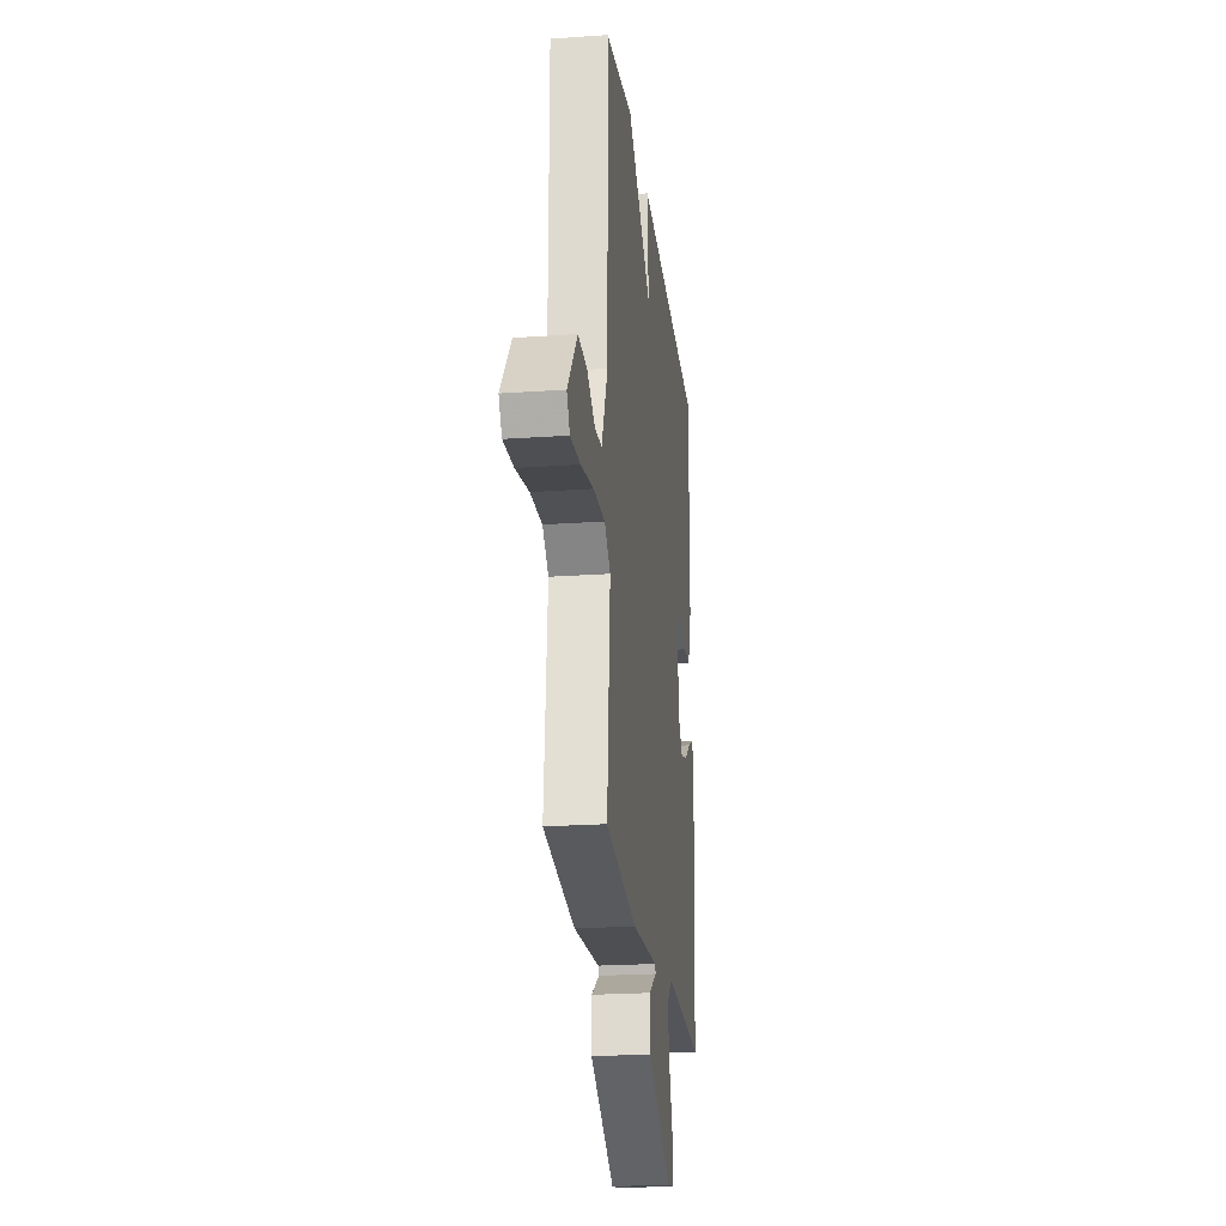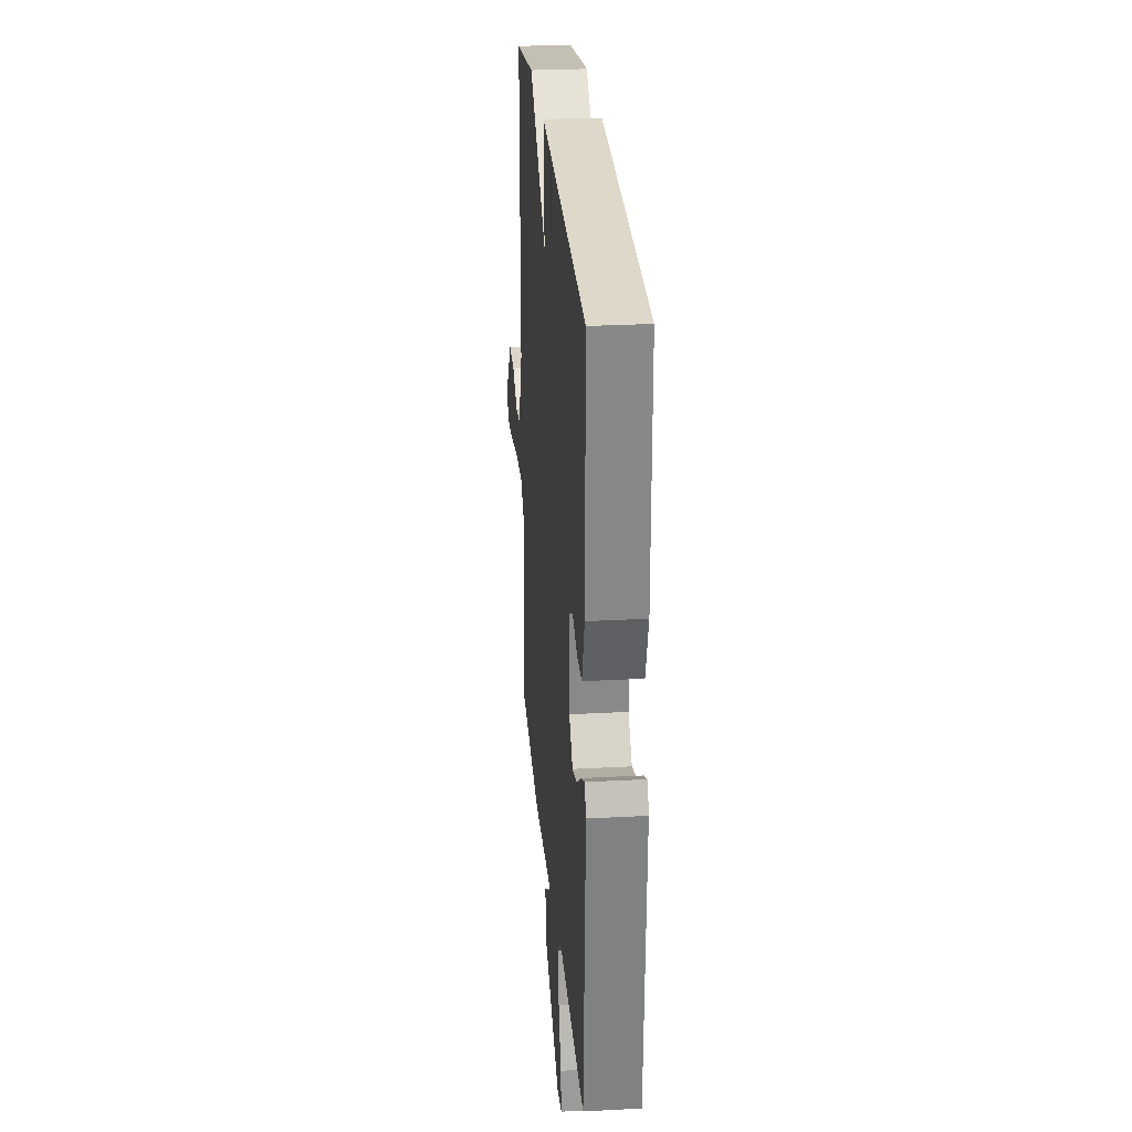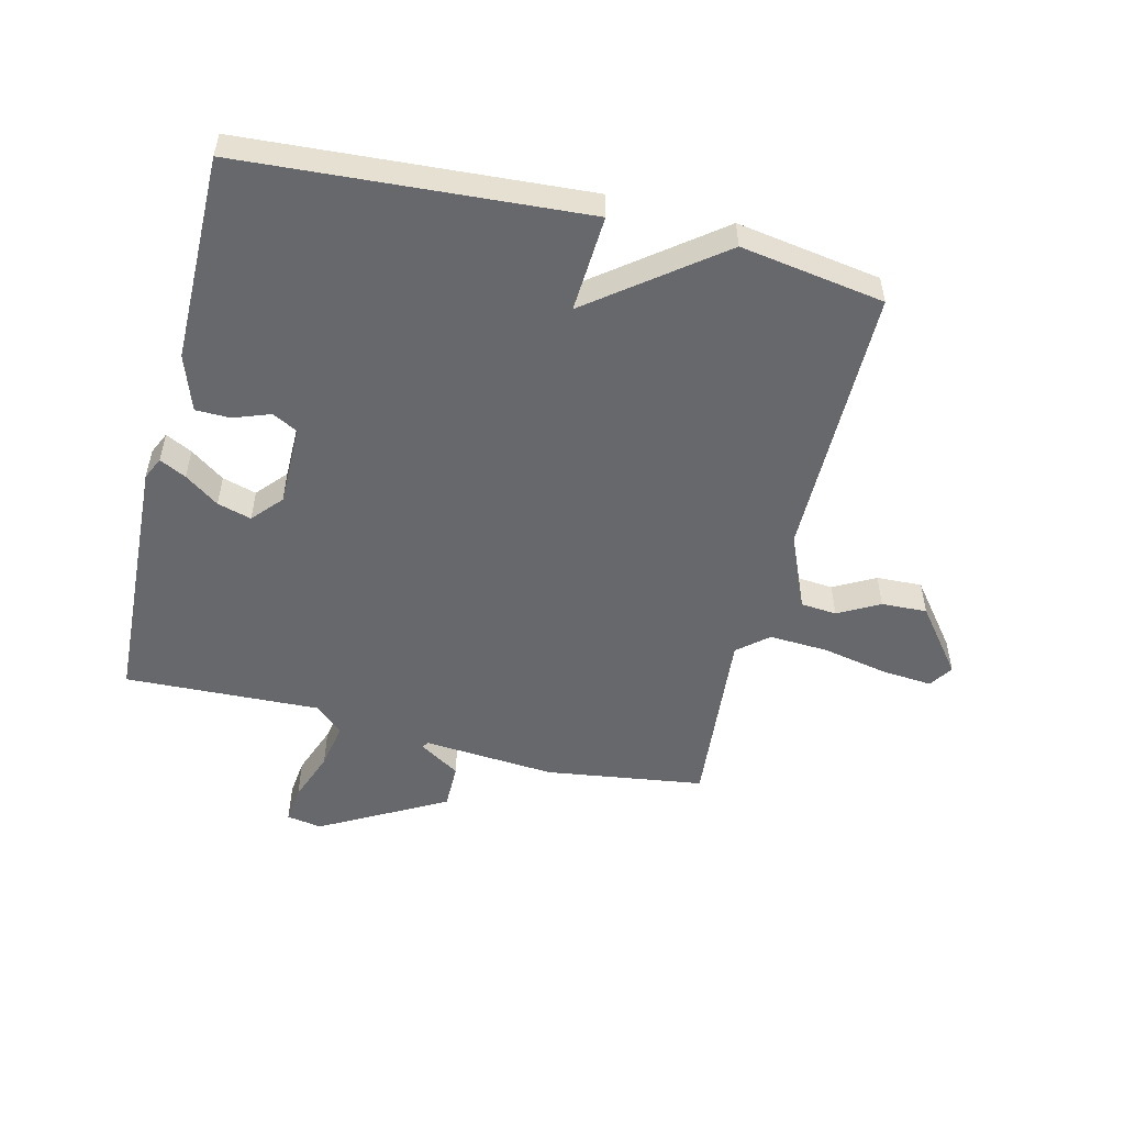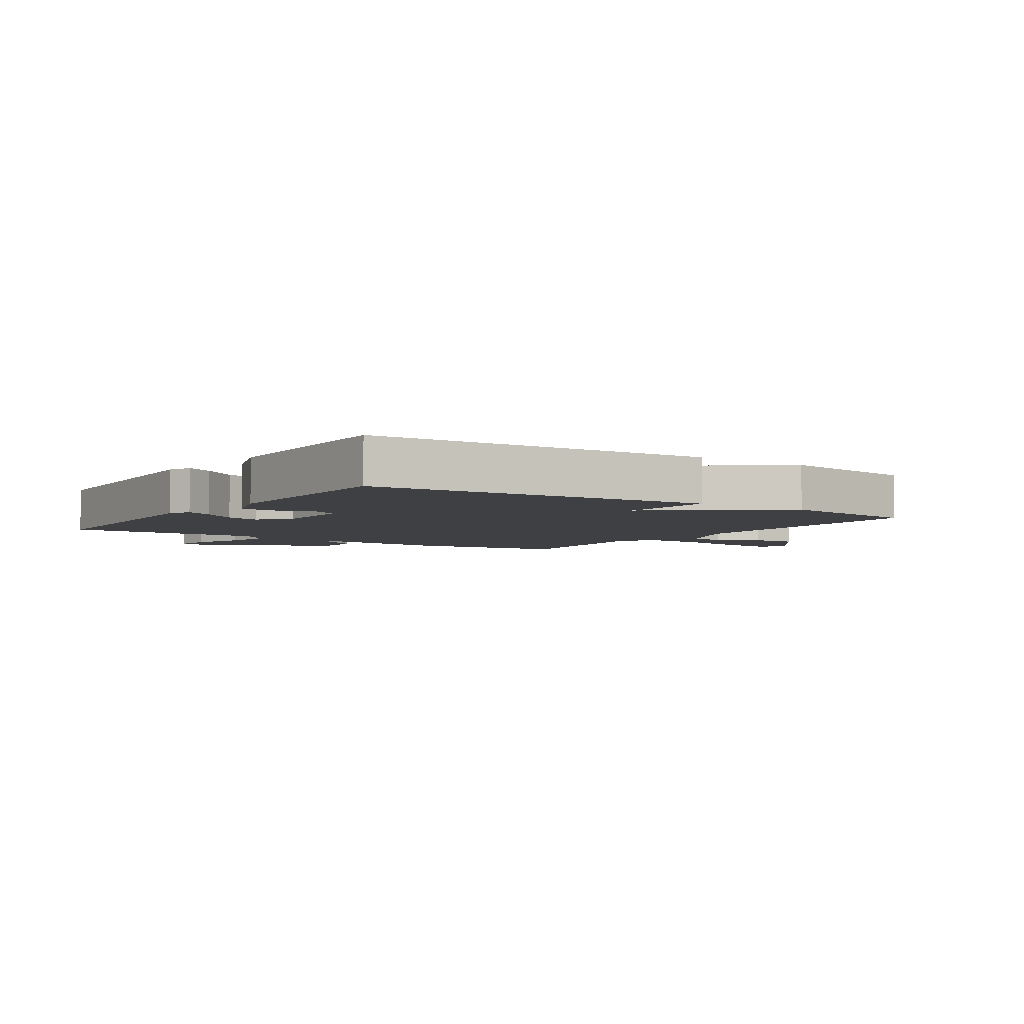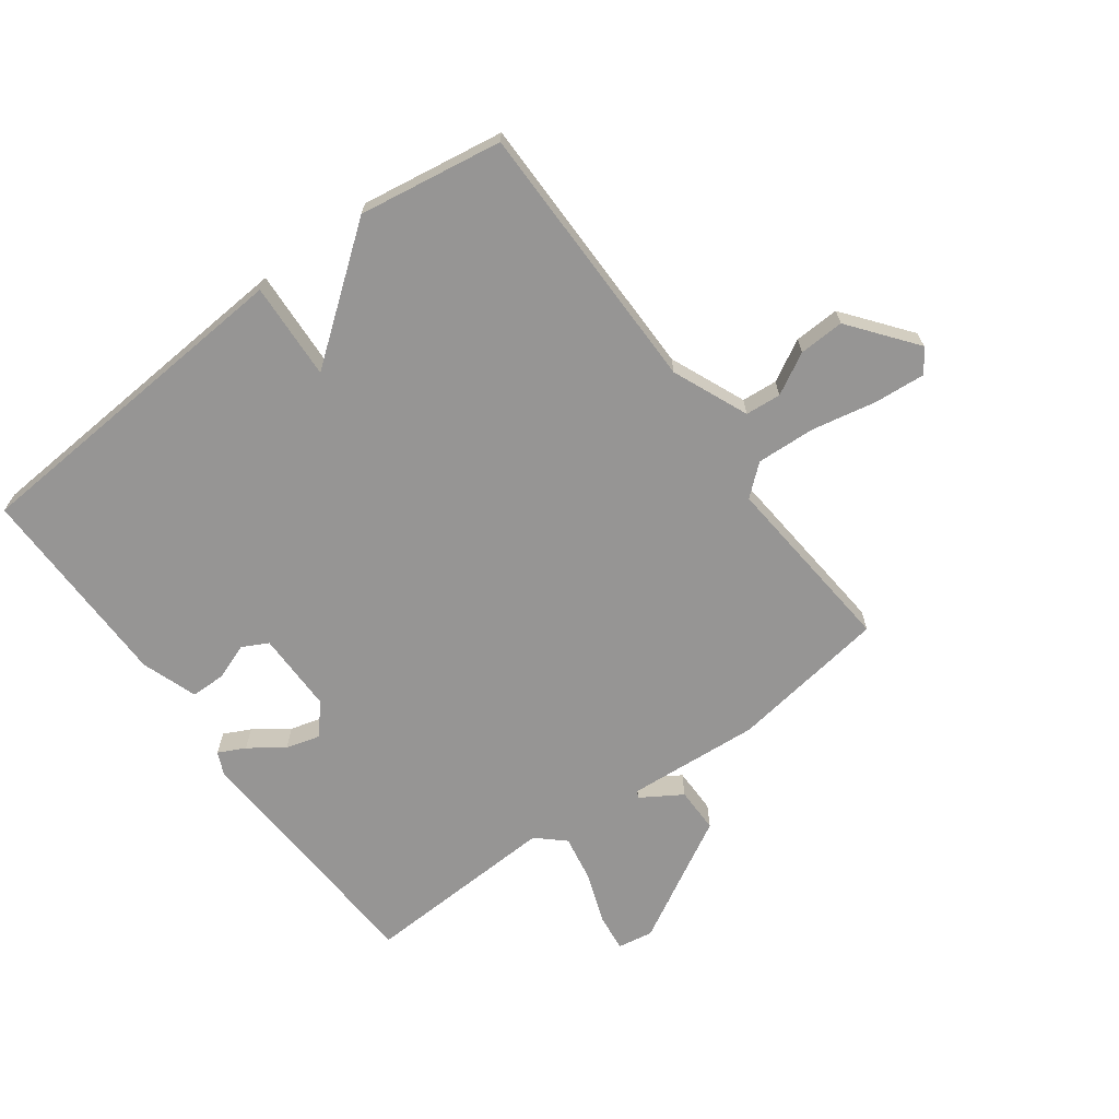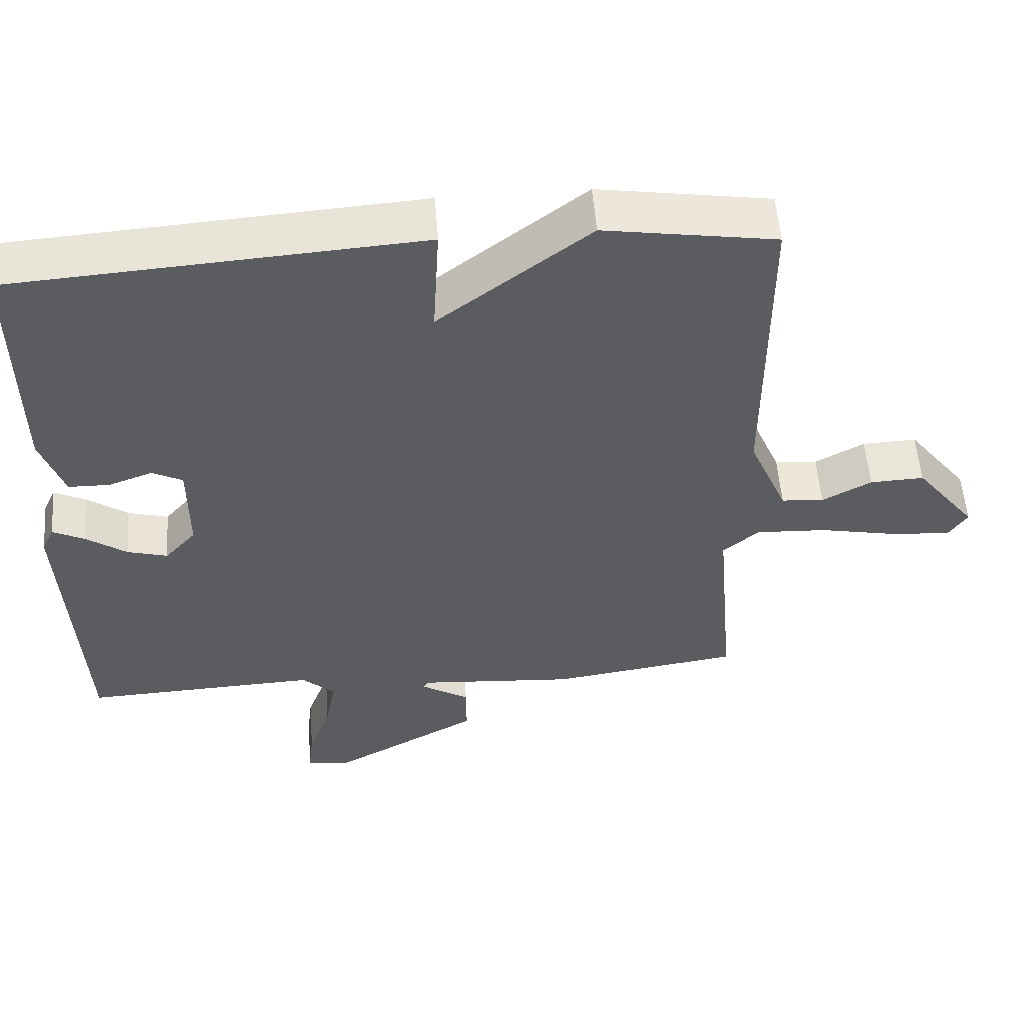
<metadata>
{"format":"obj","ext":"obj","renderer":"f3d","projection":"perspective","resolution":1024,"background":"white","views":[{"elev":-22.6,"azim":96.9,"up":"+Z"},{"elev":27.1,"azim":-94.8,"up":"+Z"},{"elev":-52.5,"azim":-13.8,"up":"+Y"},{"elev":-4.6,"azim":-34.1,"up":"+Y"},{"elev":-67.6,"azim":36.5,"up":"+Y"},{"elev":54.7,"azim":-4.4,"up":"+Z"}]}
</metadata>
<code>
v -0.5 0.07 0.5
v 0.063 0.07 0.538
v 0.054 0.07 0.378
v 0.263 0.07 0.538
v 0.5 0.07 0.5
v 0.5 0.07 0.049
v 0.553 0.07 -0.076
v 0.612 0.07 -0.081
v 0.68 0.07 -0.044
v 0.755 0.07 -0.041
v 0.839 0.07 -0.149
v 0.813 0.07 -0.188
v 0.729 0.07 -0.181
v 0.621 0.07 -0.159
v 0.524 0.07 -0.154
v 0.474 0.07 -0.196
v 0.5 0.07 -0.5
v 0.239 0.07 -0.537
v 0.02 0.07 -0.52
v 0.014 0.07 -0.531
v 0.081 0.07 -0.573
v 0.081 0.07 -0.648
v -0.125 0.07 -0.761
v -0.183 0.07 -0.751
v -0.176 0.07 -0.689
v -0.145 0.07 -0.605
v -0.131 0.07 -0.528
v -0.176 0.07 -0.487
v -0.5 0.07 -0.5
v -0.522 0.07 -0.077
v -0.505 0.07 -0.04
v -0.461 0.07 -0.062
v -0.405 0.07 -0.102
v -0.349 0.07 -0.118
v -0.306 0.07 -0.069
v -0.306 0.07 0.065
v -0.348 0.07 0.087
v -0.409 0.07 0.065
v -0.466 0.07 0.066
v -0.498 0.07 0.158
v -0.5 0 0.5
v 0.063 0 0.538
v 0.054 0 0.378
v 0.263 0 0.538
v 0.5 0 0.5
v 0.5 0 0.049
v 0.553 0 -0.076
v 0.612 0 -0.081
v 0.68 0 -0.044
v 0.755 0 -0.041
v 0.839 0 -0.149
v 0.813 0 -0.188
v 0.729 0 -0.181
v 0.621 0 -0.159
v 0.524 0 -0.154
v 0.474 0 -0.196
v 0.5 0 -0.5
v 0.239 0 -0.537
v 0.02 0 -0.52
v 0.014 0 -0.531
v 0.081 0 -0.573
v 0.081 0 -0.648
v -0.125 0 -0.761
v -0.183 0 -0.751
v -0.176 0 -0.689
v -0.145 0 -0.605
v -0.131 0 -0.528
v -0.176 0 -0.487
v -0.5 0 -0.5
v -0.522 0 -0.077
v -0.505 0 -0.04
v -0.461 0 -0.062
v -0.405 0 -0.102
v -0.349 0 -0.118
v -0.306 0 -0.069
v -0.306 0 0.065
v -0.348 0 0.087
v -0.409 0 0.065
v -0.466 0 0.066
v -0.498 0 0.158
f 1 2 3
f 40 1 3
f 39 40 3
f 38 39 3
f 37 38 3
f 36 37 3
f 4 5 6
f 3 4 6
f 36 3 6
f 35 36 6
f 34 35 6 7
f 31 32 33
f 30 31 33
f 29 30 33
f 28 29 33
f 27 28 33 34
f 24 25 26
f 23 24 26
f 22 23 26
f 21 22 26
f 20 21 26
f 19 20 26 27
f 16 17 18 19
f 27 34 7
f 19 27 7
f 16 19 7
f 15 16 7
f 12 13 14
f 11 12 14
f 10 11 14
f 9 10 14
f 8 9 14
f 7 8 14 15
f 43 42 41
f 43 41 80
f 43 80 79
f 43 79 78
f 43 78 77
f 43 77 76
f 46 45 44
f 46 44 43
f 46 43 76
f 46 76 75
f 47 46 75 74
f 73 72 71
f 73 71 70
f 73 70 69
f 73 69 68
f 74 73 68 67
f 66 65 64
f 66 64 63
f 66 63 62
f 66 62 61
f 66 61 60
f 67 66 60 59
f 59 58 57 56
f 47 74 67
f 47 67 59
f 47 59 56
f 47 56 55
f 54 53 52
f 54 52 51
f 54 51 50
f 54 50 49
f 54 49 48
f 55 54 48 47
f 1 41 42 2
f 2 42 43 3
f 3 43 44 4
f 4 44 45 5
f 5 45 46 6
f 6 46 47 7
f 7 47 48 8
f 8 48 49 9
f 9 49 50 10
f 10 50 51 11
f 11 51 52 12
f 12 52 53 13
f 13 53 54 14
f 14 54 55 15
f 15 55 56 16
f 16 56 57 17
f 17 57 58 18
f 18 58 59 19
f 19 59 60 20
f 20 60 61 21
f 21 61 62 22
f 22 62 63 23
f 23 63 64 24
f 24 64 65 25
f 25 65 66 26
f 26 66 67 27
f 27 67 68 28
f 28 68 69 29
f 29 69 70 30
f 30 70 71 31
f 31 71 72 32
f 32 72 73 33
f 33 73 74 34
f 34 74 75 35
f 35 75 76 36
f 36 76 77 37
f 37 77 78 38
f 38 78 79 39
f 39 79 80 40
f 40 80 41 1

</code>
